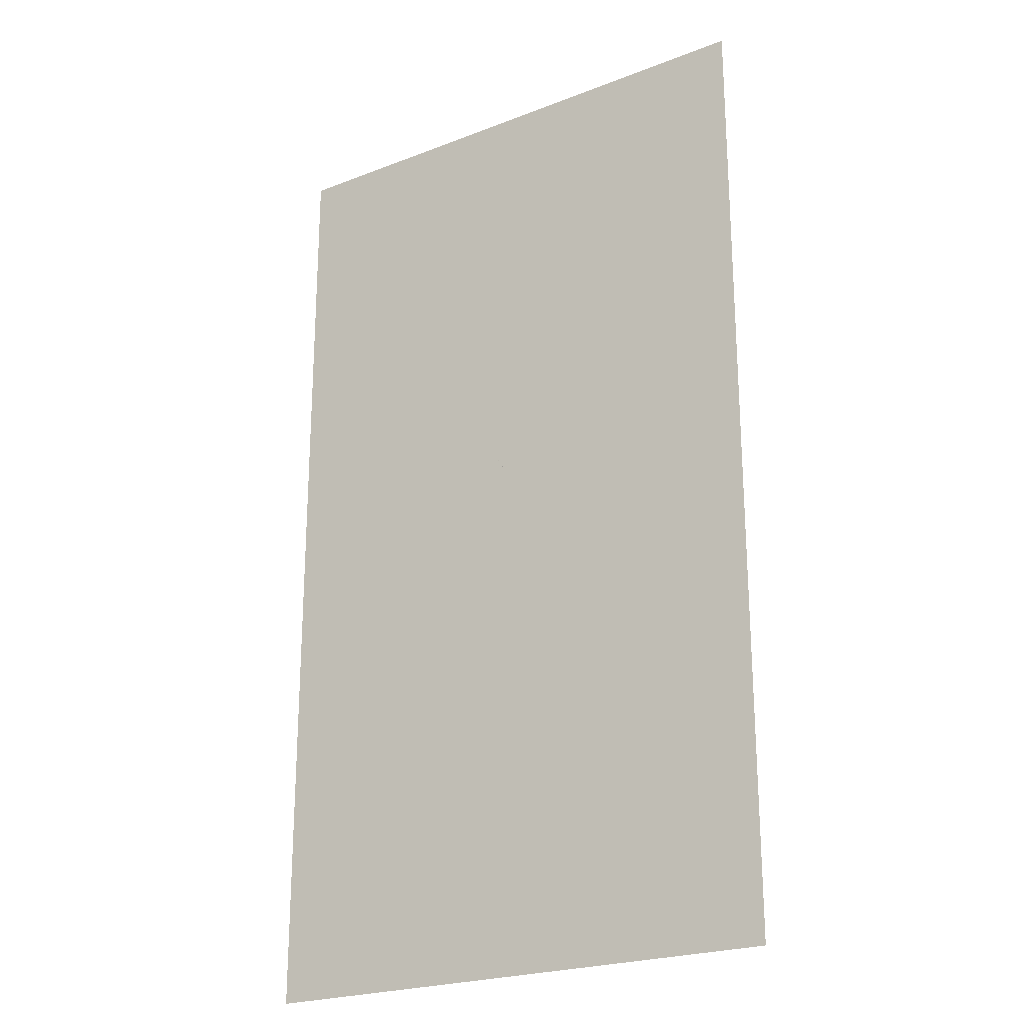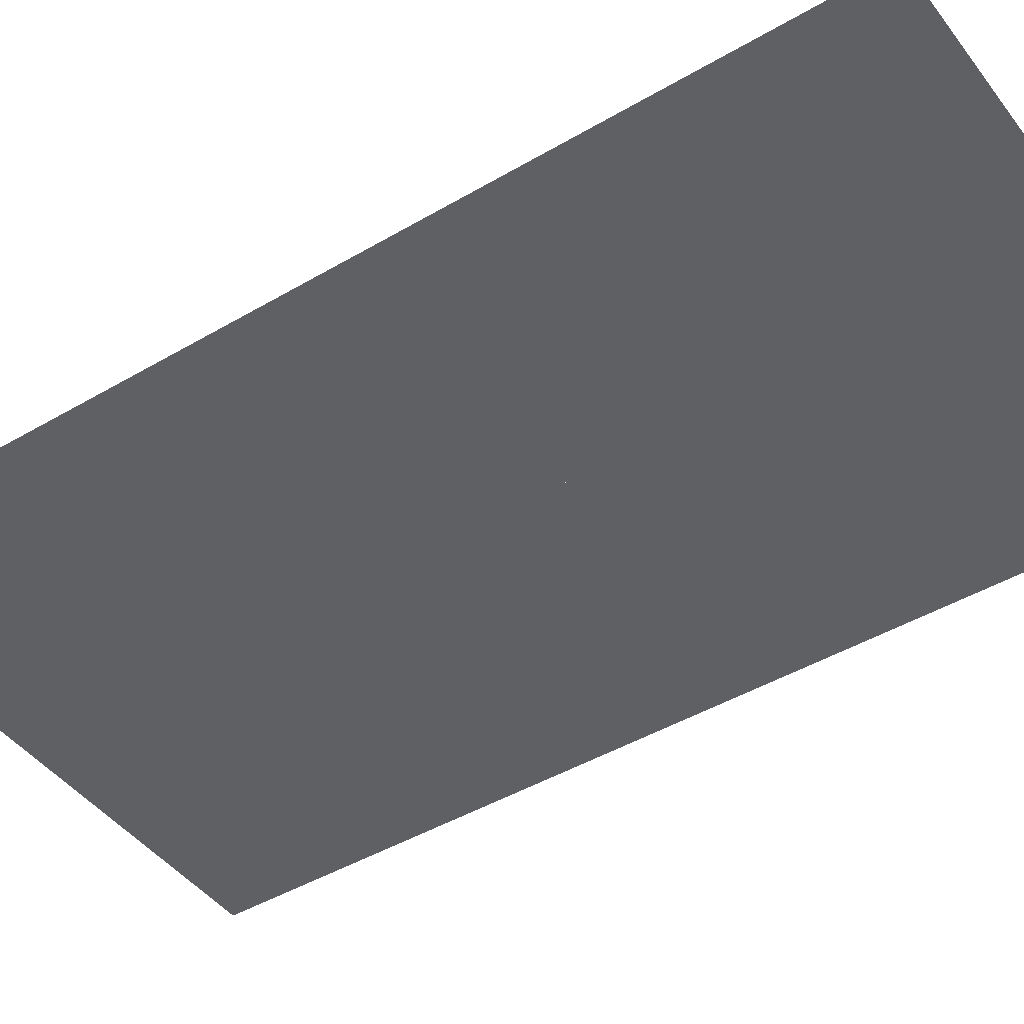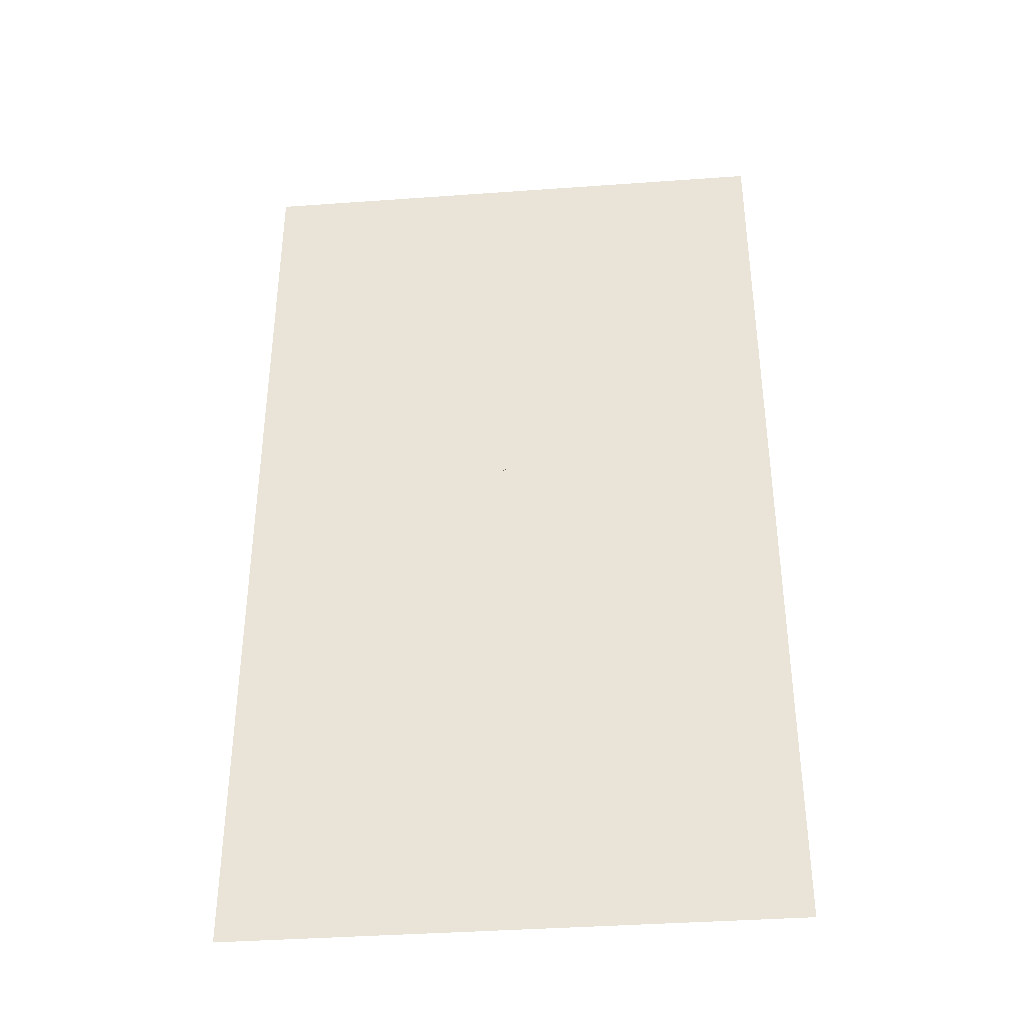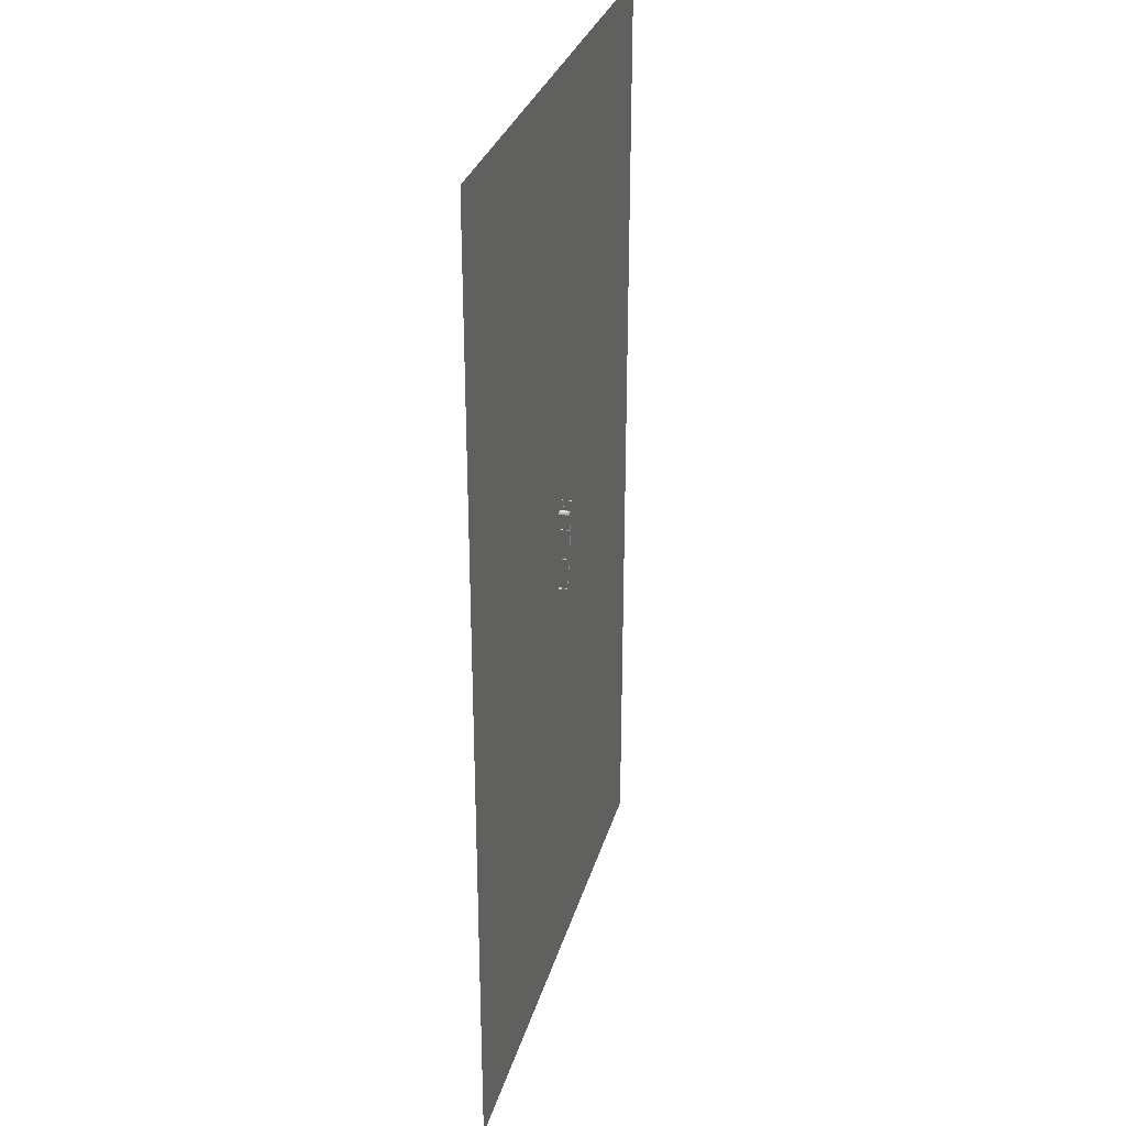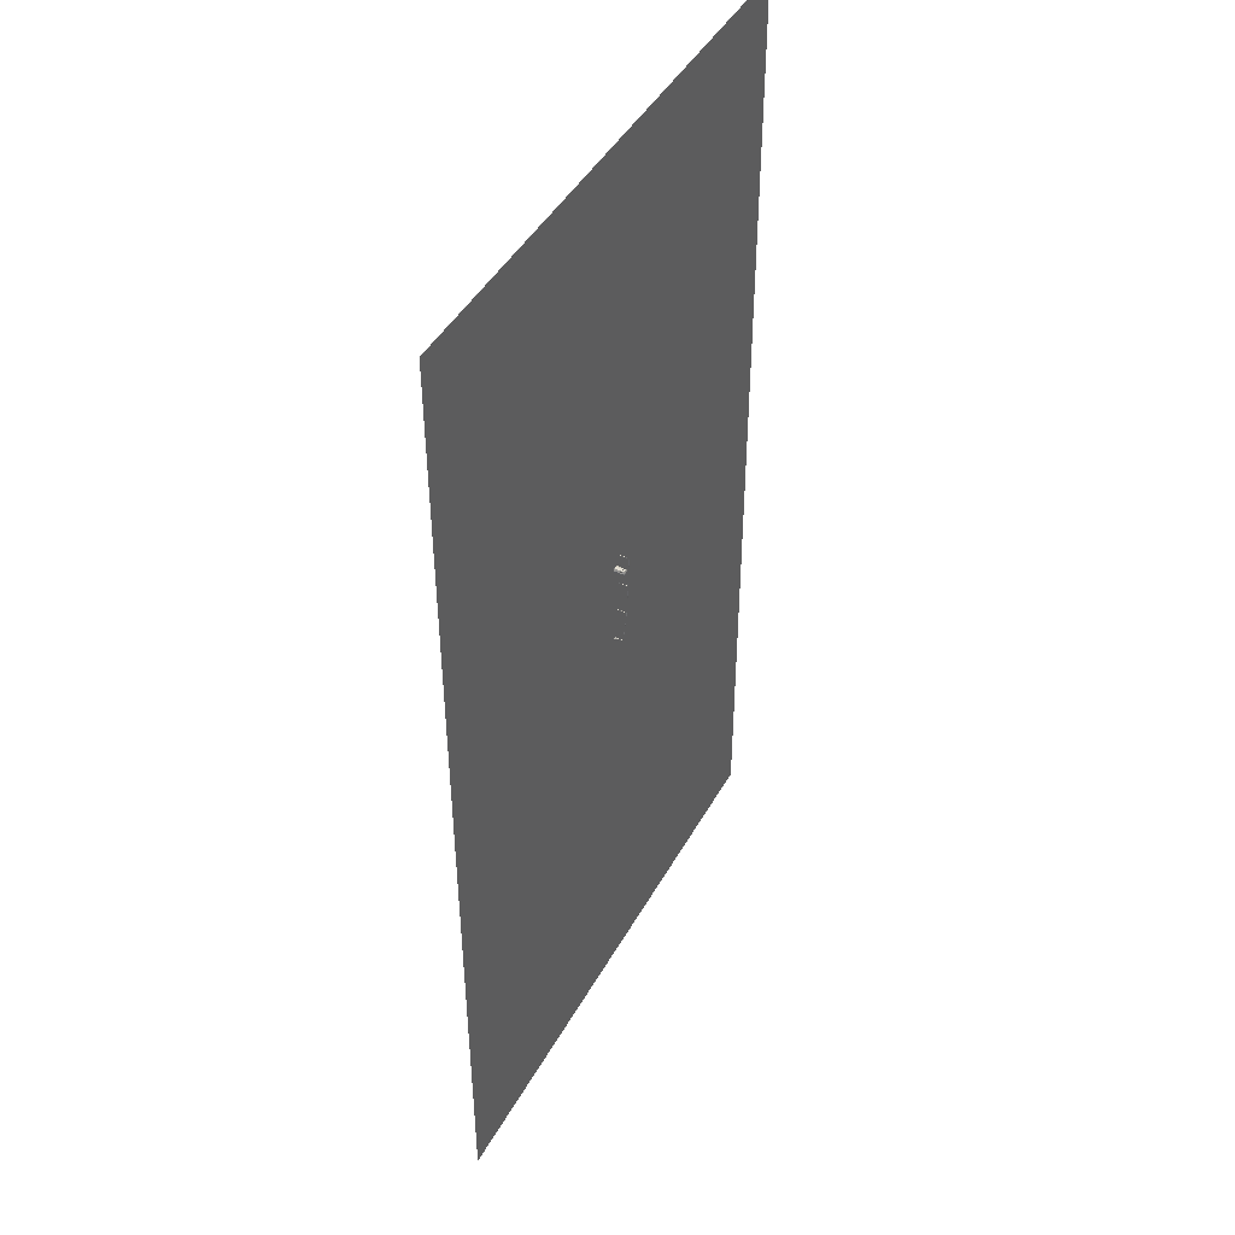
<metadata>
{"format":"obj","ext":"obj","renderer":"f3d","projection":"perspective","resolution":1024,"background":"white","views":[{"elev":-23.2,"azim":33.3,"up":"+Z"},{"elev":-44.6,"azim":-55.5,"up":"+Y"},{"elev":-38.4,"azim":5.2,"up":"+Z"},{"elev":30.9,"azim":105.2,"up":"+Z"},{"elev":45.1,"azim":117.7,"up":"+Z"}]}
</metadata>
<code>
o Cube_Cube.001
v -35.49 -0.1689 52.69
v -35.49 9.721 52.7
v -32.08 -0.1729 54.41
v -32.08 9.717 54.43
v -30.89 -0.1792 58.05
v -30.88 9.711 58.07
v -32.61 -0.184 61.47
v -32.61 9.706 61.48
v -36.25 -0.1845 62.66
v -36.24 9.705 62.68
v -39.66 -0.1805 60.93
v -39.66 9.709 60.95
v -40.86 -0.1743 57.3
v -40.85 9.715 57.31
v -39.13 -0.1695 53.88
v -39.13 9.72 53.9
v -35.41 10.49 51.6
v -31.24 10.48 53.71
v -29.78 10.48 58.15
v -31.89 10.47 62.32
v -36.33 10.47 63.78
v -40.5 10.48 61.67
v -41.96 10.48 57.23
v -39.85 10.49 53.06
v -35.41 11.92 51.6
v -31.23 11.91 53.71
v -29.78 11.91 58.15
v -31.89 11.9 62.32
v -36.33 11.9 63.78
v -40.5 11.91 61.67
v -41.96 11.91 57.23
v -39.85 11.92 53.06
v -35.52 11.91 53.12
v -32.39 11.91 54.7
v -31.3 11.9 58.04
v -32.88 11.9 61.17
v -36.21 11.9 62.26
v -39.34 11.9 60.68
v -40.44 11.91 57.35
v -38.85 11.91 54.22
v -35.52 14.91 53.13
v -32.39 14.9 54.71
v -31.29 14.9 58.04
v -32.88 14.89 61.17
v -36.21 14.89 62.27
v -39.34 14.9 60.69
v -40.44 14.9 57.35
v -38.85 14.91 54.22
v -35.46 14.94 52.3
v -31.76 14.94 54.17
v -30.47 14.93 58.11
v -32.34 14.93 61.8
v -36.27 14.92 63.09
v -39.97 14.93 61.23
v -41.26 14.94 57.29
v -39.39 14.94 53.59
v -35.46 15.76 52.3
v -31.76 15.76 54.17
v -30.47 15.75 58.11
v -32.34 15.75 61.8
v -36.27 15.75 63.09
v -39.97 15.75 61.23
v -41.26 15.76 57.29
v -39.39 15.76 53.6
v -35.73 16.81 55.9
v -34.5 16.81 56.53
v -34.07 16.81 57.84
v -34.69 16.81 59.07
v -36 16.81 59.5
v -37.23 16.81 58.87
v -37.66 16.81 57.57
v -37.04 16.81 56.33
v -42.92 -0.02476 -27.9
v -42.91 14.86 -27.88
v -42.44 -0.0247 -28.05
v -42.44 14.86 -28.03
v -42.08 -0.02537 -27.71
v -42.07 14.86 -27.69
v -42.18 -0.0261 -27.23
v -42.18 14.86 -27.2
v -42.66 -0.02617 -27.08
v -42.65 14.86 -27.05
v -43.03 -0.0255 -27.41
v -43.02 14.86 -27.39
v -45.74 -0.1041 22.56
v -45.74 15.25 22.59
v -45.27 -0.1041 22.41
v -45.26 15.25 22.44
v -44.9 -0.1047 22.75
v -44.9 15.25 22.77
v -45.01 -0.1055 23.23
v -45 15.25 23.26
v -45.48 -0.1055 23.39
v -45.48 15.25 23.41
v -45.85 -0.1049 23.05
v -45.85 15.25 23.07
v -48.77 -0.1835 73.1
v -48.77 15.93 73.12
v -48.3 -0.1835 72.95
v -48.29 15.93 72.97
v -47.93 -0.1842 73.28
v -47.92 15.93 73.31
v -48.03 -0.1849 73.77
v -48.03 15.93 73.8
v -48.51 -0.185 73.92
v -48.5 15.93 73.95
v -48.88 -0.1843 73.58
v -48.87 15.93 73.61
v -33.72 4.039 -74.34
v -35.2 2.041 -75.69
v -36.68 0.03833 -77.05
v -33.14 2.044 -77.95
v -34.61 0.04685 -79.3
v -31.66 4.041 -76.6
v -31.66 0.03577 -76.61
v -31.35 0.04088 -76.32
v -33.41 0.03806 -74.06
v -31.35 4.041 -76.31
v -33.41 4.038 -74.06
v -33.72 0.03293 -74.35
v -42.88 14.63 -27.43
v -42.78 14.62 -27.81
v -42.76 14.22 -27.8
v -42.4 14.65 -27.72
v -42.37 14.25 -27.71
v -42.49 14.65 -27.33
v -42.46 14.26 -27.32
v -42.85 14.23 -27.42
v -45.12 14.63 23.07
v -45.53 15 22.97
v -45.51 14.6 22.98
v -45.14 15.03 23.06
v -33.51 13.66 -75.26
v -33.49 13.26 -75.25
v -33.63 13.27 -74.88
v -33.14 13.69 -75.12
v -33.12 13.29 -75.1
v -33.28 13.7 -74.75
v -33.26 13.3 -74.73
v -42.35 14.24 -27.23
v -42.37 14.64 -27.25
v -42.74 14.61 -27.39
v -42.72 14.21 -27.37
v -33.66 13.67 -74.89
v -45.44 14.54 22.69
v -45.42 14.15 22.7
v -45.51 14.15 23.08
v -45.05 14.57 22.78
v -45.03 14.17 22.79
v -45.15 14.57 23.17
v -45.12 14.18 23.18
v -48.17 14.55 73.55
v -45.54 14.55 23.07
v -48.2 14.95 73.54
v -48.59 14.92 73.45
v -48.56 14.52 73.46
v -48.37 15.62 73.21
v -48.24 14.88 73.5
v -48.36 15.68 73.37
v -48.33 14.85 73.48
v -48.49 15.68 73.41
v -48.13 14.34 73.83
v -48.29 14.46 73.79
v -48.16 13.73 73.86
v -48.54 15.62 73.28
v -48.43 14.96 73.54
v -48.08 14.16 73.7
v -47.94 13.69 73.89
v -48.06 13.47 74
v -47.96 13.42 73.83
v -47.81 13.08 73.9
v -48.13 13.89 73.75
v -47.62 12.22 73.95
v -48.05 13.9 73.95
v -47.61 12.44 74.14
v -47.65 12.14 74.11
v -47.88 12.98 74.1
v -47.78 12.46 74.01
v -47.64 12.69 74.01
v -47.12 11.3 73.96
v -47.46 12.08 73.97
v -47.04 10.65 73.9
v -47.35 11.33 74.02
v -47.33 11.54 74.14
v -47.21 11.22 73.9
v -46.66 10.31 73.9
v -46.85 10.51 73.99
v -47.07 10.79 74.02
v -46.72 10.43 73.78
v -46.82 10.4 73.75
v -46.67 9.958 73.77
v -46.36 9.57 73.7
v -46.29 9.344 73.45
v -46.38 9.692 73.51
v -46.17 9.523 73.53
v -45.92 9.094 73.42
v -46.13 9.102 73.44
v -45.87 8.884 73.36
v -45.92 8.971 73.18
v -45.48 8.558 72.99
v -46.09 9.342 73.38
v -45.63 8.652 72.97
v -45.06 7.981 72.69
v -45.7 8.536 73.13
v -45.66 8.467 72.96
v -45.38 8.179 72.9
v -45.07 7.775 72.46
v -45.16 8.023 72.51
v -44.95 7.914 72.42
v -44.75 7.495 72.29
v -44.32 7.048 71.69
v -44.5 7.328 71.84
v -43.68 6.811 71.17
v -44.6 7.587 72.17
v -44.24 7.24 71.7
v -43.98 6.995 71.37
v -43.22 6.484 70.57
v -44.07 7.035 71.68
v -43.42 6.387 70.79
v -43.98 6.834 71.5
v -43.34 6.426 70.83
v -43.58 6.502 70.85
v -43.47 6.51 70.7
v -42.76 6.159 70.16
v -43.02 6.135 70.17
v -42.43 5.886 69.73
v -42.74 5.981 70.01
v -42.26 5.937 69.42
v -42.33 5.746 69.35
v -42.23 5.865 69.23
v -43.1 6.375 70.35
v -41.68 5.587 68.78
v -41.9 5.766 68.9
v -41.29 5.322 68.13
v -42.12 5.665 69.23
v -41.48 5.383 68.26
v -41.42 5.407 68.11
v -40.73 5.206 67.47
v -40.37 5.171 66.98
v -40 5.15 66.37
v -40.26 5.012 66.56
v -41.29 5.466 67.95
v -40.61 5.188 66.98
v -40.35 5.199 66.66
v -40.97 5.42 67.7
v -39.81 5.125 66.02
v -40.43 5.067 66.94
v -39.7 4.924 65.94
v -38.95 4.818 64.55
v -39.18 4.938 65.23
v -39.35 4.914 65.13
v -39.03 4.801 64.82
v -38.29 4.936 63.74
v -38.98 5.003 64.7
v -38.51 4.818 64.18
v -38.07 4.815 63.08
v -39.22 4.98 64.95
v -38.53 4.946 63.92
v -37.85 4.878 63.09
v -37.98 4.73 63.09
v -37.82 4.751 62.98
v -37.81 4.886 62.65
v -37.31 4.919 61.87
v -37.19 4.814 61.93
v -37.37 4.79 61.84
v -37.37 4.886 61.84
v -37.29 4.724 61.88
v -37.21 4.899 61.92
v -33.78 0.03451 -75.32
v -33.78 14.18 -75.3
v -33.31 0.03458 -75.47
v -33.3 14.18 -75.45
v -32.94 0.0339 -75.14
v -32.93 14.18 -75.11
v -33.05 0.03316 -74.65
v -33.04 14.18 -74.63
v -33.52 0.0331 -74.5
v -33.52 14.18 -74.48
v -33.89 0.03377 -74.84
v -33.89 14.18 -74.81
v -465.3 0 755.8
v 413.5 0 755.8
v -465.3 0 -804.6
v 413.5 0 -804.6
f 2 4 3
f 4 6 5
f 5 6 8
f 7 8 10
f 10 12 11
f 12 14 13
f 2 16 24
f 15 16 2
f 14 16 15
f 24 32 25
f 16 14 23
f 14 12 22
f 12 10 21
f 10 8 20
f 6 19 20
f 4 18 19
f 2 17 18
f 32 40 33
f 23 31 32
f 22 30 31
f 21 29 30
f 20 28 29
f 20 19 27
f 19 18 26
f 17 25 26
f 40 48 41
f 32 31 39
f 31 30 38
f 30 29 37
f 29 28 36
f 28 27 35
f 26 34 35
f 25 33 34
f 41 48 56
f 39 47 48
f 38 46 47
f 37 45 46
f 37 36 44
f 36 35 43
f 34 42 43
f 34 33 41
f 49 56 64
f 48 47 55
f 46 54 55
f 46 45 53
f 45 44 52
f 44 43 51
f 42 50 51
f 41 49 50
f 65 72 64
f 56 55 63
f 55 54 62
f 54 53 61
f 52 60 61
f 52 51 59
f 50 58 59
f 49 57 58
f 66 68 70
f 64 72 71
f 63 71 70
f 62 70 69
f 61 69 68
f 60 68 67
f 67 66 58
f 58 66 65
f 73 74 76
f 76 78 77
f 78 80 79
f 79 80 82
f 78 74 80
f 84 74 73
f 81 82 84
f 85 86 88
f 88 90 89
f 89 90 92
f 92 94 93
f 88 86 92
f 96 86 85
f 94 96 95
f 98 100 99
f 100 102 101
f 102 104 103
f 103 104 106
f 102 108 106
f 108 98 97
f 106 108 107
f 109 110 111
f 112 113 111
f 114 115 113
f 114 112 110
f 118 119 117
f 114 109 119
f 114 118 116
f 120 117 119
f 120 109 111
f 110 112 111
f 112 114 113
f 109 114 110
f 116 118 117
f 118 114 119
f 115 114 116
f 109 120 119
f 121 122 123
f 124 125 123
f 126 127 125
f 128 127 129
f 128 123 125
f 124 122 121
f 130 131 129
f 121 130 132
f 126 132 129
f 121 128 131
f 133 134 135
f 133 136 137
f 138 139 137
f 135 139 140
f 135 134 137
f 138 136 133
f 141 142 143
f 144 142 141
f 138 141 140
f 144 135 143
f 145 146 147
f 145 148 149
f 148 150 151
f 147 151 152
f 147 146 149
f 148 145 153
f 154 155 156
f 153 155 154
f 150 154 152
f 153 147 156
f 122 124 123
f 128 121 123
f 124 126 125
f 131 128 129
f 127 128 125
f 126 124 121
f 132 130 129
f 126 121 132
f 127 126 129
f 130 121 131
f 144 133 135
f 134 133 137
f 136 138 137
f 143 135 140
f 139 135 137
f 144 138 133
f 140 141 143
f 138 144 141
f 139 138 140
f 142 144 143
f 153 145 147
f 146 145 149
f 149 148 151
f 156 147 152
f 151 147 149
f 150 148 153
f 152 154 156
f 150 153 154
f 151 150 152
f 155 153 156
f 270 272 271
f 272 274 273
f 273 274 276
f 276 278 277
f 272 280 276
f 279 280 270
f 278 280 279
f 282 284 283
f 153 152 150
f 1 2 3
f 3 4 5
f 7 5 8
f 9 7 10
f 9 10 11
f 11 12 13
f 17 2 24
f 1 15 2
f 13 14 15
f 17 24 25
f 24 16 23
f 23 14 22
f 22 12 21
f 21 10 20
f 8 6 20
f 6 4 19
f 4 2 18
f 25 32 33
f 24 23 32
f 23 22 31
f 22 21 30
f 21 20 29
f 28 20 27
f 27 19 26
f 18 17 26
f 33 40 41
f 40 32 39
f 39 31 38
f 38 30 37
f 37 29 36
f 36 28 35
f 27 26 35
f 26 25 34
f 49 41 56
f 40 39 48
f 39 38 47
f 38 37 46
f 45 37 44
f 44 36 43
f 35 34 43
f 42 34 41
f 57 49 64
f 56 48 55
f 47 46 55
f 54 46 53
f 53 45 52
f 52 44 51
f 43 42 51
f 42 41 50
f 57 65 64
f 64 56 63
f 63 55 62
f 62 54 61
f 53 52 61
f 60 52 59
f 51 50 59
f 50 49 58
f 72 65 66
f 70 71 72
f 68 69 70
f 66 67 68
f 70 72 66
f 63 64 71
f 62 63 70
f 61 62 69
f 60 61 68
f 59 60 67
f 59 67 58
f 57 58 65
f 75 73 76
f 75 76 77
f 77 78 79
f 81 79 82
f 74 78 76
f 74 82 80
f 82 74 84
f 83 84 73
f 83 81 84
f 87 85 88
f 87 88 89
f 91 89 92
f 91 92 93
f 92 90 88
f 96 94 92
f 92 86 96
f 95 96 85
f 93 94 95
f 97 98 99
f 99 100 101
f 101 102 103
f 105 103 106
f 108 102 100
f 102 106 104
f 100 98 108
f 107 108 97
f 105 106 107
f 269 270 271
f 271 272 273
f 275 273 276
f 275 276 277
f 276 274 272
f 280 278 276
f 272 270 280
f 269 279 270
f 277 278 279
f 281 282 283
f 154 153 150
f 157 158 159
f 158 157 160
f 161 162 163
f 164 165 166
f 159 167 168
f 159 168 162
f 164 163 169
f 167 170 171
f 170 172 173
f 174 162 175
f 176 169 177
f 178 169 176
f 173 164 178
f 171 170 173
f 179 180 175
f 177 175 176
f 181 171 173
f 182 178 183
f 176 184 183
f 185 178 182
f 180 173 185
f 175 180 186
f 184 186 187
f 184 187 188
f 186 180 189
f 189 185 190
f 188 187 191
f 192 187 186
f 190 182 193
f 190 193 194
f 195 189 194
f 192 186 196
f 191 192 197
f 198 192 196
f 192 198 197
f 194 193 199
f 200 201 202
f 203 195 200
f 197 198 204
f 197 204 205
f 206 198 203
f 199 205 202
f 205 206 207
f 202 205 208
f 202 208 209
f 210 206 203
f 206 210 207
f 205 207 211
f 205 211 208
f 208 211 212
f 208 212 209
f 158 160 172
f 213 214 215
f 213 215 216
f 213 216 217
f 218 214 213
f 219 220 221
f 211 219 222
f 216 223 217
f 224 213 217
f 221 218 224
f 222 219 225
f 226 221 224
f 227 221 226
f 219 227 225
f 224 217 228
f 225 227 229
f 223 225 230
f 228 231 230
f 226 224 232
f 233 228 230
f 232 224 228
f 234 235 232
f 235 234 236
f 225 229 237
f 238 232 239
f 229 236 237
f 239 232 240
f 236 241 237
f 242 243 244
f 240 245 246
f 234 247 241
f 248 238 239
f 247 238 248
f 243 241 249
f 248 239 250
f 243 251 244
f 241 248 252
f 241 252 249
f 243 249 251
f 253 246 254
f 252 248 255
f 251 256 257
f 254 258 253
f 255 250 259
f 260 252 261
f 251 249 256
f 257 256 258
f 258 256 262
f 258 262 263
f 261 255 264
f 256 260 265
f 262 266 263
f 260 261 267
f 267 261 264
f 265 260 267
f 262 265 266
f 165 161 166
f 157 165 160
f 159 162 161
f 166 161 163
f 160 165 164
f 158 167 159
f 162 174 163
f 166 163 164
f 160 164 172
f 167 171 168
f 174 169 163
f 167 172 170
f 174 177 169
f 172 164 173
f 171 179 168
f 168 179 162
f 174 175 177
f 164 169 178
f 179 175 162
f 171 181 179
f 181 180 179
f 175 184 176
f 178 176 183
f 173 178 185
f 181 173 180
f 175 186 184
f 184 188 183
f 188 182 183
f 185 182 190
f 180 185 189
f 188 191 182
f 186 189 195
f 187 192 191
f 191 193 182
f 189 190 194
f 195 194 201
f 186 195 196
f 191 197 193
f 194 199 201
f 195 201 200
f 196 195 203
f 197 205 193
f 193 205 199
f 201 199 202
f 198 196 203
f 198 206 204
f 200 202 209
f 203 200 214
f 204 206 205
f 200 209 214
f 203 214 218
f 214 209 215
f 210 203 218
f 210 211 207
f 212 215 209
f 210 218 220
f 210 220 211
f 212 216 215
f 211 222 212
f 222 223 212
f 212 223 216
f 220 218 221
f 220 219 211
f 218 213 224
f 223 231 217
f 219 221 227
f 222 225 223
f 217 231 228
f 223 230 231
f 227 226 235
f 227 235 229
f 225 237 230
f 235 226 232
f 235 236 229
f 228 233 245
f 237 242 230
f 230 242 233
f 228 245 232
f 234 232 238
f 237 243 242
f 233 242 245
f 232 245 240
f 234 238 247
f 234 241 236
f 242 244 245
f 239 240 250
f 237 241 243
f 244 246 245
f 247 248 241
f 244 257 246
f 251 257 244
f 240 246 259
f 250 240 259
f 248 250 255
f 257 254 246
f 259 246 253
f 257 258 254
f 252 255 261
f 249 252 260
f 255 259 264
f 249 260 256
f 258 263 253
f 264 259 268
f 256 265 262
f 253 268 259
f 263 268 253
f 167 158 172

</code>
